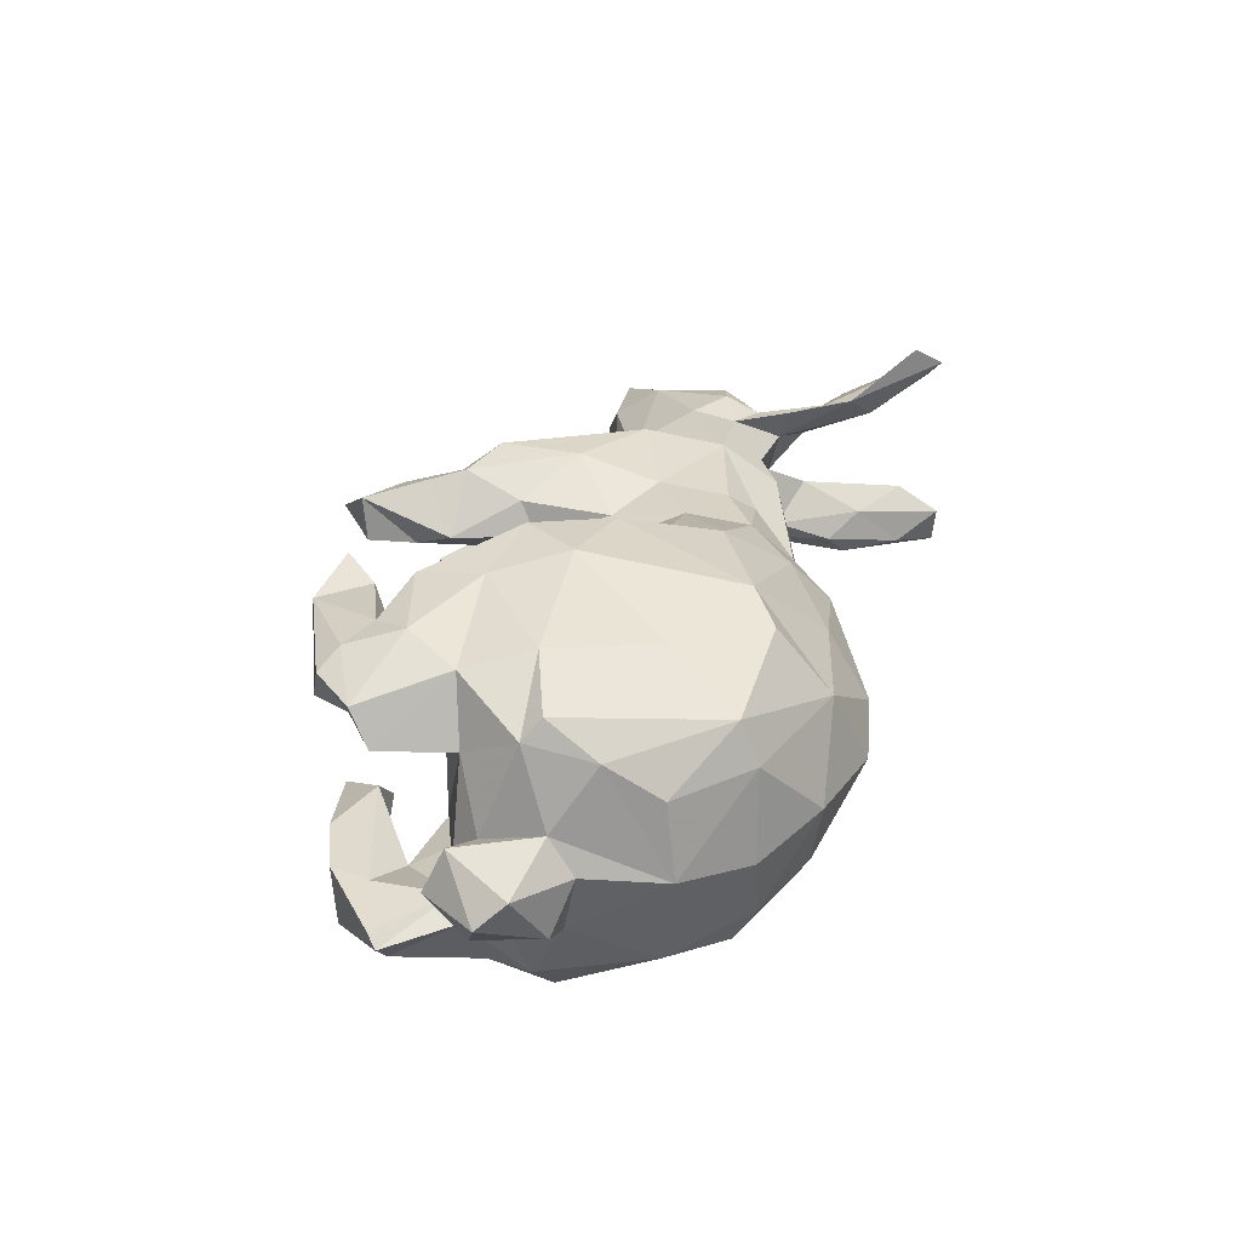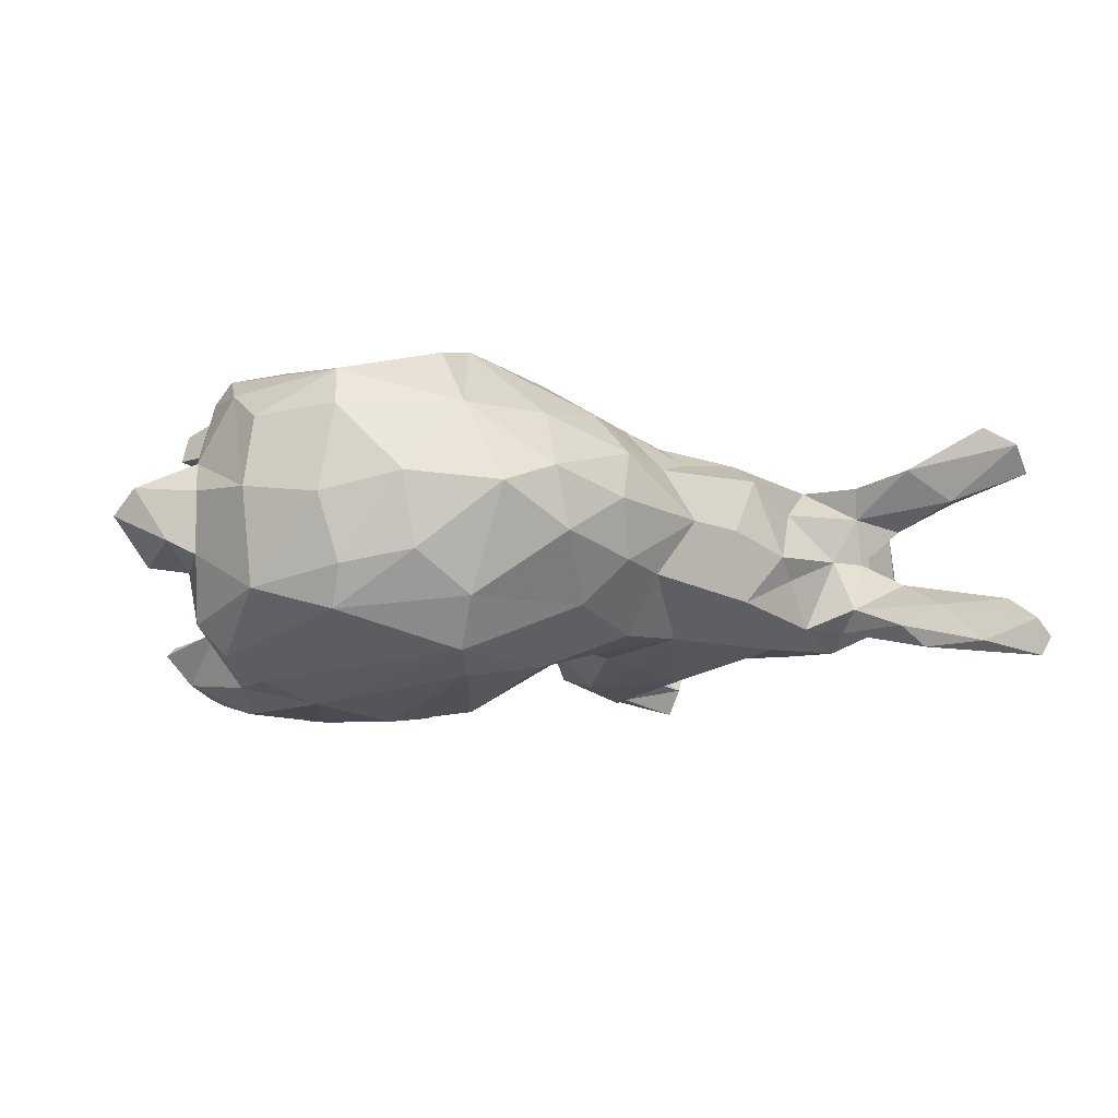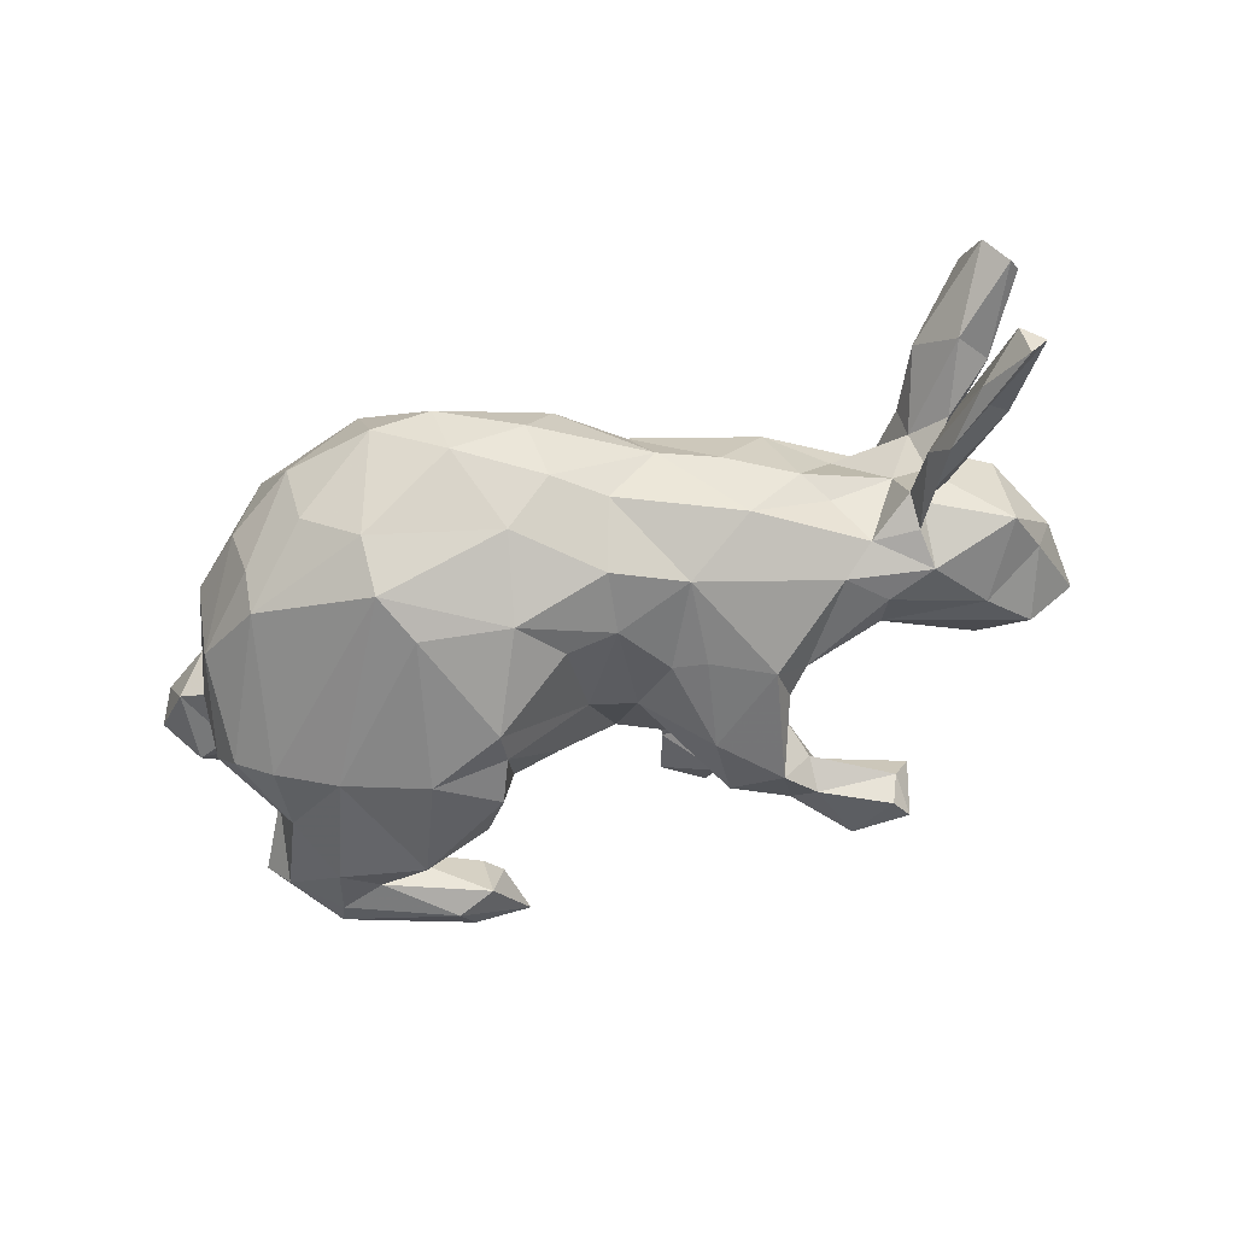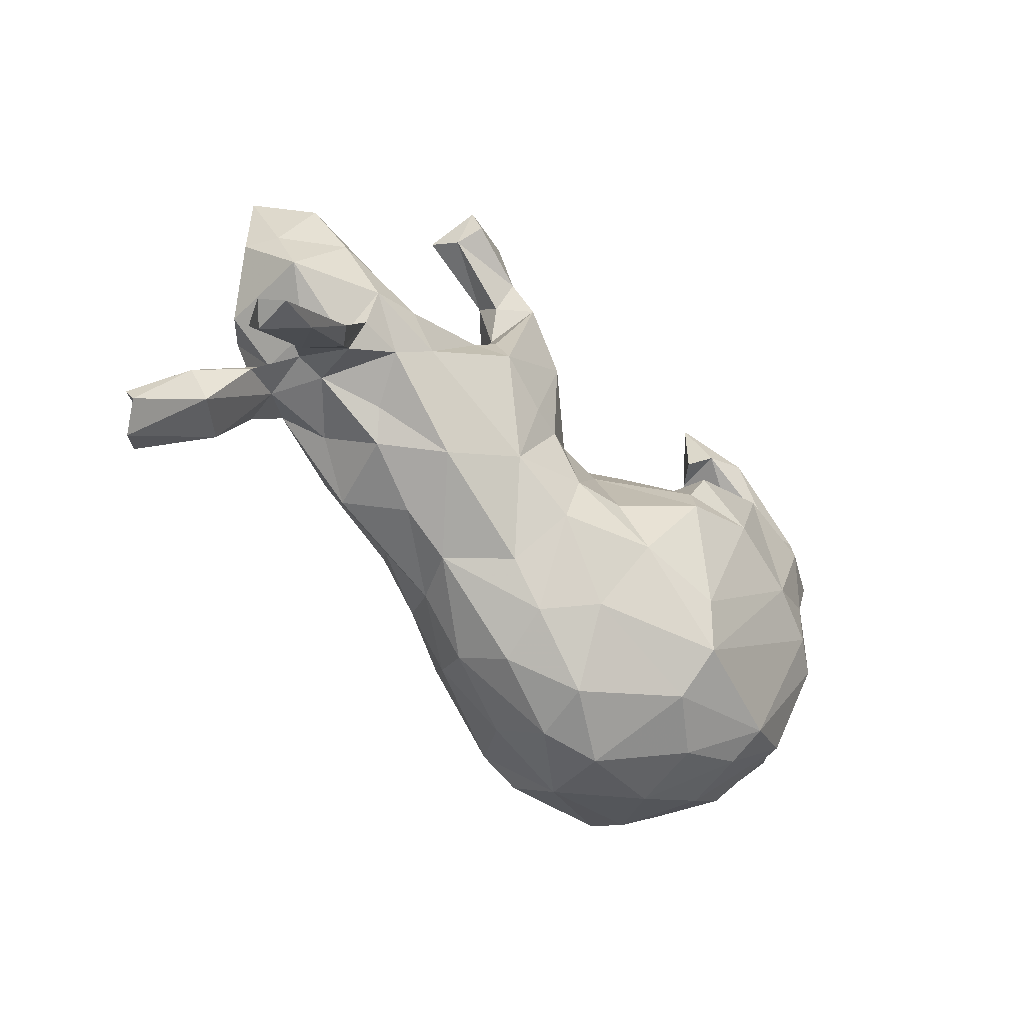
<metadata>
{"format":"obj","ext":"obj","renderer":"f3d","projection":"perspective","resolution":1024,"background":"white","views":[{"elev":32.9,"azim":-69.7,"up":"+Z"},{"elev":-14.4,"azim":-15.4,"up":"+Z"},{"elev":-54.5,"azim":22.0,"up":"+Z"},{"elev":-49.2,"azim":130.3,"up":"+Y"}]}
</metadata>
<code>
v 0.776 -0.2579 0.1229
v 0.7919 -0.2777 -0.152
v 0.7616 -0.2946 -0.1266
v 0.7817 -0.2351 0.1367
v 0.7467 -0.2851 0.1618
v 0.6874 0.1085 -0.04167
v 0.7121 -0.1503 -0.08196
v 0.6412 0.2103 -0.06831
v 0.7078 0.232 0.009743
v 0.7684 -0.2875 -0.1856
v 0.7074 0.1125 0.01211
v 0.6718 0.02982 -0.0702
v 0.649 0.1045 0.08068
v 0.626 -0.1672 -0.1553
v 0.7456 -0.2296 -0.08138
v 0.606 0.2474 0.009333
v 0.7061 -0.2496 0.198
v 0.7015 -0.1329 0.09926
v 0.6045 -0.1293 0.125
v 0.6495 0.2265 0.0705
v 0.6582 0.02374 0.07449
v 0.6924 -0.2444 -0.1567
v 0.7238 -0.2376 0.1567
v 0.5947 0.1312 -0.1003
v 0.6101 0.04368 0.1183
v 0.6479 -0.1851 -0.08707
v 0.676 -0.2094 -0.126
v 0.6732 -0.1876 0.08721
v 0.6046 -0.1716 0.1396
v 0.6233 -0.0876 0.05658
v 0.6264 -0.09368 -0.03553
v 0.5949 -0.03393 -0.02169
v 0.5686 0.2193 0.06359
v 0.5726 -0.0468 0.00639
v 0.5855 -0.03885 0.06039
v 0.5564 -0.0464 -0.07073
v 0.5924 -0.1503 -0.1176
v 0.5504 -0.08302 0.1284
v 0.5402 -0.0345 0.1252
v 0.4207 0.1621 0.007606
v 0.5727 0.1482 0.118
v 0.5578 -0.06692 0.07915
v 0.5434 -0.0274 -0.1082
v 0.5462 -0.07232 -0.07752
v 0.4432 0.1005 -0.109
v 0.5487 0.02145 0.1413
v 0.557 0.218 -0.04185
v 0.4327 -0.0749 -0.0367
v 0.4286 0.1377 0.07555
v 0.5454 0.02836 -0.1318
v 0.5209 -0.04976 0.006972
v 0.4742 -0.03405 -0.1077
v 0.4367 -0.06236 0.07974
v 0.3963 0.371 -0.09846
v 0.4242 0.1503 -0.03324
v 0.3672 0.3694 -0.1869
v 0.4692 0.05006 -0.1374
v 0.4774 0.05303 0.1447
v 0.4238 -0.006215 -0.1389
v 0.3807 0.3512 -0.1446
v 0.3276 0.1225 0.1368
v 0.4846 -0.01341 0.1335
v 0.3808 0.4068 -0.1778
v 0.4036 -0.1161 -0.008035
v 0.3224 0.1163 -0.1386
v 0.2716 0.2737 -0.1401
v 0.2684 0.3151 -0.09761
v 0.3034 -0.1713 0.01484
v 0.2872 0.08289 -0.1826
v 0.2672 0.3173 -0.1735
v 0.2863 0.4235 -0.1569
v 0.266 0.1907 0.003081
v 0.2214 0.3276 -0.1507
v 0.2525 0.2046 -0.02671
v 0.2849 0.1484 -0.1503
v 0.3147 0.07653 0.1879
v 0.2584 0.2193 0.1484
v 0.2565 0.2145 -0.1158
v 0.1992 0.0367 -0.1706
v 0.2229 -0.09208 -0.1503
v 0.2887 0.4252 -0.1045
v 0.2344 0.2594 -0.1911
v 0.3539 -0.1231 0.1138
v 0.1885 0.215 -0.03804
v 0.349 -0.03829 0.1643
v 0.2437 0.2125 0.05257
v 0.1644 0.2914 0.1283
v 0.2009 -0.09364 0.1658
v 0.2337 -0.1271 0.131
v 0.1827 0.261 0.1964
v 0.08864 0.2799 0.07774
v 0.1944 0.1387 0.1957
v 0.1707 -0.2067 0.09457
v 0.3308 -0.1361 -0.09268
v 0.1427 0.2796 -0.1503
v 0.1335 0.2184 0.008502
v 0.1604 0.1719 -0.1823
v 0.09918 0.2834 0.1897
v 0.1015 -0.06509 -0.1749
v 0.09106 0.337 0.1115
v 0.08844 0.3829 0.1544
v 0.12 -0.1556 0.1719
v 0.1212 0.2991 0.1752
v 0.1782 0.3291 -0.08103
v 0.2197 -0.2138 0.01362
v 0.04395 0.462 0.1233
v 0.152 -0.2255 -0.07953
v 0.07205 0.4344 0.0993
v 0.1859 0.009666 0.176
v 0.06694 -0.3281 0.008722
v 0.09482 0.2145 -0.06862
v 0.06544 0.1024 -0.1178
v 0.09068 0.1933 0.1588
v 0.1464 0.02978 -0.1623
v 0.08898 -0.2873 0.0921
v 0.0787 0.1649 0.1088
v 0.04982 0.2042 0.04008
v -0.004784 0.407 0.1726
v 0.1058 0.2 0.06872
v 0.06863 0.3311 0.1801
v -0.01128 0.3984 0.1058
v 0.02415 0.2802 0.1139
v 0.01818 0.3326 0.0979
v 0.1048 0.05515 0.154
v 0.08753 -0.2873 -0.07586
v -0.005353 0.09975 0.1249
v -0.005096 0.1895 -0.03108
v 0.1245 -0.159 -0.1644
v -0.01539 -0.1578 -0.2219
v 0.1032 -0.05953 0.1821
v 0.02667 -0.07344 -0.1975
v 0.0125 -0.06765 0.211
v 0.00529 0.1557 0.07082
v 0.0189 -0.2677 -0.1461
v -0.06914 0.1243 -0.1415
v 0.001647 0.06777 -0.1323
v -0.0288 0.1822 0.03355
v -0.009054 -0.1535 0.2336
v -0.09365 -0.02337 -0.2718
v -0.05154 -0.3222 0.1321
v -0.1027 0.1252 0.1565
v -0.1096 0.1823 -0.04944
v -0.09064 0.05421 0.2387
v 0.048 -0.2372 0.166
v -0.1534 -0.2434 0.2477
v -0.1952 0.1789 0.02123
v -0.08892 -0.02611 0.2726
v -0.1413 -0.2042 -0.2502
v -0.1337 0.1095 0.1963
v -0.02885 -0.3699 -0.05898
v -0.1057 0.02883 -0.2554
v -0.05456 -0.387 0.03352
v -0.1683 -0.2815 -0.2285
v -0.138 -0.4101 -0.002708
v -0.1331 0.1081 -0.1859
v -0.1661 0.1207 -0.1219
v -0.1558 0.07998 0.2806
v -0.2128 0.3568 -0.1888
v -0.2236 0.3281 0.1615
v -0.1947 0.1597 -0.2266
v -0.1918 0.1307 -0.163
v -0.2154 0.01516 -0.2863
v -0.294 0.3354 -0.2114
v -0.2423 0.3091 0.2344
v -0.2348 0.102 0.09759
v -0.1391 0.09225 -0.2643
v -0.2851 0.25 0.2224
v -0.2974 0.1825 0.2612
v -0.1686 -0.342 -0.1599
v -0.295 0.1679 -0.2655
v -0.1812 0.1518 0.2
v -0.2817 0.08795 0.2709
v -0.2066 -0.2912 0.2254
v -0.2219 0.2743 -0.1836
v -0.299 0.1096 0.1359
v -0.2594 0.1751 -0.1779
v -0.2382 0.1655 -0.0208
v -0.211 -0.01066 0.2882
v -0.3623 0.3068 -0.146
v -0.3459 0.3123 0.2212
v -0.259 0.186 0.2245
v -0.2585 0.1814 0.178
v -0.1881 -0.3692 0.1244
v -0.2972 0.2873 -0.2441
v -0.3055 -0.1762 0.2359
v -0.2385 0.2764 -0.2238
v -0.2968 0.13 0.03795
v -0.2605 0.279 -0.1435
v -0.3538 0.1162 -0.005694
v -0.4315 -0.06588 -0.2478
v -0.4063 -0.03769 0.2585
v -0.3154 0.2591 0.1377
v -0.3085 0.1883 -0.232
v -0.3963 0.1945 0.2431
v -0.3412 -0.02931 -0.2727
v -0.4248 0.1365 0.2608
v -0.379 0.1788 -0.1732
v -0.3356 0.3205 0.1536
v -0.3658 -0.2947 0.1841
v -0.3818 0.1913 -0.2376
v -0.3605 -0.3269 -0.1212
v -0.447 0.2671 0.1399
v -0.2577 -0.3673 -0.102
v -0.422 0.134 -0.2637
v -0.3252 0.1035 -0.1417
v -0.2817 -0.3882 0.007345
v -0.3706 0.1723 0.1683
v -0.4588 0.1997 -0.1445
v -0.4541 0.2098 -0.2394
v -0.3711 -0.3237 0.1209
v -0.4695 0.2055 0.1418
v -0.3368 0.07593 0.08683
v -0.3342 0.07654 -0.08573
v -0.443 0.08174 -0.0007082
v -0.4958 0.2334 0.2149
v -0.3947 -0.3311 -0.01749
v -0.4574 0.2159 0.2376
v -0.4735 0.2448 -0.2226
v -0.4463 0.2662 -0.1478
v -0.5164 0.1497 -0.2193
v -0.5372 0.1698 0.2039
v -0.4564 0.05505 0.2361
v -0.4485 0.05576 -0.1112
v -0.4958 -0.07873 0.2214
v -0.3614 -0.2921 -0.1805
v -0.4928 -0.2538 0.004314
v -0.5168 -0.05525 0.1905
v -0.5 -0.1571 0.172
v -0.493 0.04921 -0.1505
v -0.4986 0.0355 0.1401
v -0.4525 0.07557 0.1307
v -0.473 -0.2307 -0.1425
v -0.4575 0.07335 -0.133
v -0.4775 -0.236 0.1183
v -0.4887 -0.08456 -0.217
v -0.5445 0.1633 -0.157
v -0.5493 0.1375 0.1516
v -0.4496 0.03058 -0.2412
v -0.5421 0.03309 -0.008436
v -0.5581 0.1453 -0.1737
v -0.5323 -0.06914 -0.1669
v -0.5493 -0.1411 0.024
v -0.5439 -0.1209 -0.06977
v -0.545 -0.0371 -0.07911
v -0.5514 -0.0086 0.05259
v -0.5454 -0.1015 0.07786
v -0.614 0.04442 -0.001855
v -0.5881 -0.1194 -0.0506
v -0.5959 0.01731 0.06365
v -0.6053 -0.01459 -0.06943
v -0.6378 -0.08645 0.03677
v -0.6642 -0.04806 0.00054
f 164 159 180
f 217 180 215
f 185 191 224
f 164 180 167
f 194 167 180
f 194 180 217
f 196 194 217
f 217 215 221
f 157 171 168
f 168 171 181
f 168 181 194
f 168 194 196
f 196 221 222
f 196 217 221
f 157 149 171
f 157 168 172
f 168 196 172
f 143 149 157
f 172 196 222
f 191 222 227
f 147 143 157
f 178 157 172
f 191 178 172
f 191 172 222
f 191 227 224
f 147 157 178
f 178 191 185
f 138 132 147
f 145 147 178
f 138 147 145
f 145 178 185
f 145 185 173
f 195 153 190
f 195 148 153
f 148 129 153
f 162 148 195
f 139 148 162
f 129 148 139
f 195 190 238
f 139 162 151
f 195 238 204
f 170 162 195
f 166 151 162
f 155 151 166
f 220 204 238
f 170 195 204
f 170 166 162
f 200 170 204
f 200 193 170
f 160 166 170
f 193 160 170
f 218 209 220
f 209 204 220
f 209 200 204
f 184 200 209
f 218 184 209
f 163 158 184
f 235 225 232
f 190 225 235
f 136 131 139
f 131 99 129
f 238 235 241
f 99 131 136
f 190 235 238
f 151 136 139
f 97 79 114
f 65 69 75
f 135 151 155
f 69 79 97
f 82 69 97
f 238 229 220
f 161 160 176
f 160 155 166
f 75 69 82
f 78 75 82
f 197 176 193
f 176 160 193
f 218 220 240
f 240 236 218
f 200 197 193
f 23 29 17
f 186 197 200
f 186 188 197
f 186 174 188
f 73 70 82
f 179 218 219
f 186 158 174
f 71 63 56
f 63 60 56
f 179 163 218
f 163 184 218
f 158 163 179
f 139 131 129
f 184 186 200
f 184 158 186
f 183 210 206
f 28 18 1
f 230 222 237
f 88 109 130
f 183 173 199
f 124 92 113
f 143 141 149
f 222 230 227
f 76 92 109
f 109 92 124
f 132 126 147
f 126 143 147
f 102 130 138
f 130 132 138
f 199 185 224
f 199 224 228
f 144 102 138
f 144 138 145
f 144 145 140
f 199 173 185
f 140 145 183
f 145 173 183
f 4 1 18
f 93 115 105
f 28 29 42
f 30 28 42
f 18 28 30
f 226 210 234
f 83 89 93
f 68 83 93
f 64 83 68
f 64 53 83
f 42 29 38
f 19 18 35
f 226 228 246
f 234 228 226
f 53 62 83
f 42 62 53
f 19 35 39
f 25 46 39
f 35 25 39
f 21 25 35
f 242 246 251
f 25 21 13
f 246 249 251
f 227 245 246
f 25 13 41
f 13 20 41
f 246 245 249
f 227 230 245
f 231 214 230
f 70 60 66
f 60 67 66
f 208 179 219
f 188 179 208
f 71 73 81
f 60 54 67
f 81 54 63
f 60 63 54
f 188 158 179
f 14 10 22
f 2 14 27
f 17 5 23
f 134 169 153
f 190 153 225
f 225 153 169
f 129 128 134
f 129 99 128
f 174 158 188
f 71 70 73
f 56 60 70
f 71 56 70
f 129 134 153
f 175 212 231
f 175 231 207
f 182 175 207
f 171 175 182
f 141 165 171
f 149 141 171
f 6 11 12
f 52 44 51
f 7 32 31
f 48 64 94
f 68 105 94
f 9 8 16
f 16 8 47
f 189 213 214
f 214 213 223
f 214 223 239
f 9 6 8
f 40 47 55
f 40 55 72
f 239 244 250
f 247 239 250
f 247 250 252
f 9 11 6
f 252 250 248
f 248 251 252
f 11 21 12
f 243 242 248
f 31 32 34
f 44 31 34
f 44 34 51
f 243 226 242
f 48 51 64
f 94 64 68
f 105 125 107
f 232 216 226
f 125 105 110
f 110 150 125
f 150 110 152
f 150 152 154
f 211 207 231
f 116 113 122
f 113 98 122
f 90 77 87
f 211 237 221
f 215 211 221
f 211 231 237
f 202 211 215
f 192 207 211
f 192 167 207
f 103 87 101
f 90 87 103
f 202 192 211
f 198 192 202
f 122 118 123
f 122 120 118
f 101 87 100
f 159 192 198
f 123 118 121
f 118 106 121
f 118 101 106
f 101 108 106
f 152 140 183
f 115 140 152
f 1 5 28
f 171 165 175
f 101 100 108
f 3 2 15
f 3 26 22
f 22 10 3
f 225 203 201
f 169 203 225
f 22 26 37
f 7 2 27
f 128 125 134
f 128 107 125
f 27 14 36
f 14 22 37
f 232 225 201
f 128 80 107
f 37 44 43
f 43 14 37
f 36 14 43
f 99 80 128
f 80 59 94
f 59 52 94
f 114 80 99
f 80 79 69
f 69 59 80
f 57 50 59
f 50 52 59
f 43 52 50
f 81 63 71
f 212 214 231
f 124 133 126
f 77 61 72
f 41 33 49
f 20 33 41
f 103 101 120
f 98 120 122
f 103 120 98
f 4 18 23
f 23 18 19
f 115 144 140
f 210 183 199
f 5 17 29
f 28 5 29
f 23 1 4
f 120 101 118
f 159 198 180
f 159 164 167
f 159 167 192
f 198 202 180
f 180 202 215
f 194 207 167
f 90 103 98
f 92 90 98
f 92 98 113
f 181 171 182
f 181 182 207
f 194 181 207
f 222 221 237
f 76 77 90
f 92 76 90
f 165 187 212
f 175 165 212
f 165 146 187
f 141 146 165
f 126 133 137
f 119 117 116
f 77 72 86
f 119 116 122
f 86 87 77
f 123 119 122
f 91 119 123
f 100 87 91
f 123 100 91
f 108 100 123
f 108 123 121
f 106 108 121
f 154 183 206
f 154 152 183
f 110 115 152
f 206 210 216
f 110 105 115
f 216 210 226
f 105 68 93
f 49 72 61
f 91 86 119
f 18 30 35
f 226 246 242
f 53 64 51
f 51 42 53
f 34 42 51
f 30 42 34
f 35 30 34
f 34 32 35
f 32 21 35
f 12 21 32
f 13 21 11
f 11 9 13
f 251 249 252
f 249 247 252
f 249 239 247
f 245 239 249
f 230 239 245
f 214 239 230
f 49 40 72
f 33 40 49
f 13 9 20
f 212 189 214
f 187 189 212
f 133 117 137
f 72 74 86
f 16 40 33
f 20 16 33
f 20 9 16
f 187 177 189
f 146 177 187
f 141 137 146
f 127 146 137
f 117 127 137
f 96 111 117
f 119 86 96
f 86 84 96
f 86 74 84
f 154 206 203
f 242 251 248
f 16 47 40
f 244 243 248
f 250 244 248
f 73 82 95
f 155 160 161
f 229 238 241
f 79 80 114
f 104 73 95
f 197 188 208
f 208 219 236
f 219 218 236
f 70 66 82
f 66 67 78
f 82 97 95
f 95 97 112
f 176 197 205
f 233 197 208
f 233 208 236
f 233 236 240
f 82 66 78
f 135 155 156
f 156 155 161
f 161 176 205
f 213 161 205
f 205 197 233
f 213 205 233
f 223 233 229
f 229 240 220
f 229 233 240
f 65 75 72
f 97 114 112
f 135 136 151
f 223 229 239
f 45 57 65
f 112 114 99
f 112 99 136
f 229 241 244
f 24 50 57
f 57 59 65
f 65 59 69
f 241 235 232
f 232 243 241
f 8 24 45
f 6 24 8
f 6 12 24
f 213 233 223
f 127 112 136
f 55 65 72
f 55 45 65
f 47 45 55
f 47 8 45
f 156 161 213
f 189 156 213
f 177 156 189
f 135 156 142
f 142 127 135
f 127 136 135
f 111 112 127
f 111 95 112
f 74 78 84
f 72 78 74
f 72 75 78
f 111 104 95
f 84 104 111
f 78 67 84
f 84 67 104
f 81 73 104
f 67 81 104
f 67 54 81
f 244 241 243
f 12 50 24
f 45 24 57
f 239 229 244
f 29 19 38
f 29 23 19
f 210 199 234
f 93 102 144
f 89 102 93
f 38 19 39
f 199 228 234
f 102 88 130
f 89 88 102
f 89 85 88
f 89 83 85
f 62 85 83
f 39 62 38
f 109 88 85
f 76 109 85
f 62 58 85
f 46 58 62
f 39 46 62
f 246 228 227
f 228 224 227
f 130 126 132
f 109 124 130
f 85 61 76
f 58 61 85
f 46 41 58
f 25 41 46
f 130 124 126
f 126 141 143
f 126 137 141
f 113 116 124
f 76 61 77
f 231 230 237
f 115 93 144
f 42 38 62
f 58 41 49
f 124 116 133
f 177 142 156
f 146 142 177
f 142 146 127
f 117 111 127
f 96 84 111
f 43 44 52
f 15 2 7
f 12 36 50
f 50 36 43
f 36 12 32
f 51 48 52
f 94 52 48
f 232 226 243
f 32 7 36
f 80 94 107
f 15 7 31
f 7 27 36
f 26 31 44
f 37 26 44
f 94 105 107
f 201 216 232
f 26 3 15
f 15 31 26
f 134 125 150
f 134 150 169
f 203 206 201
f 206 216 201
f 169 150 154
f 169 154 203
f 119 96 117
f 87 86 91
f 58 49 61
f 2 3 10
f 14 2 10
f 116 117 133
f 5 1 23

</code>
